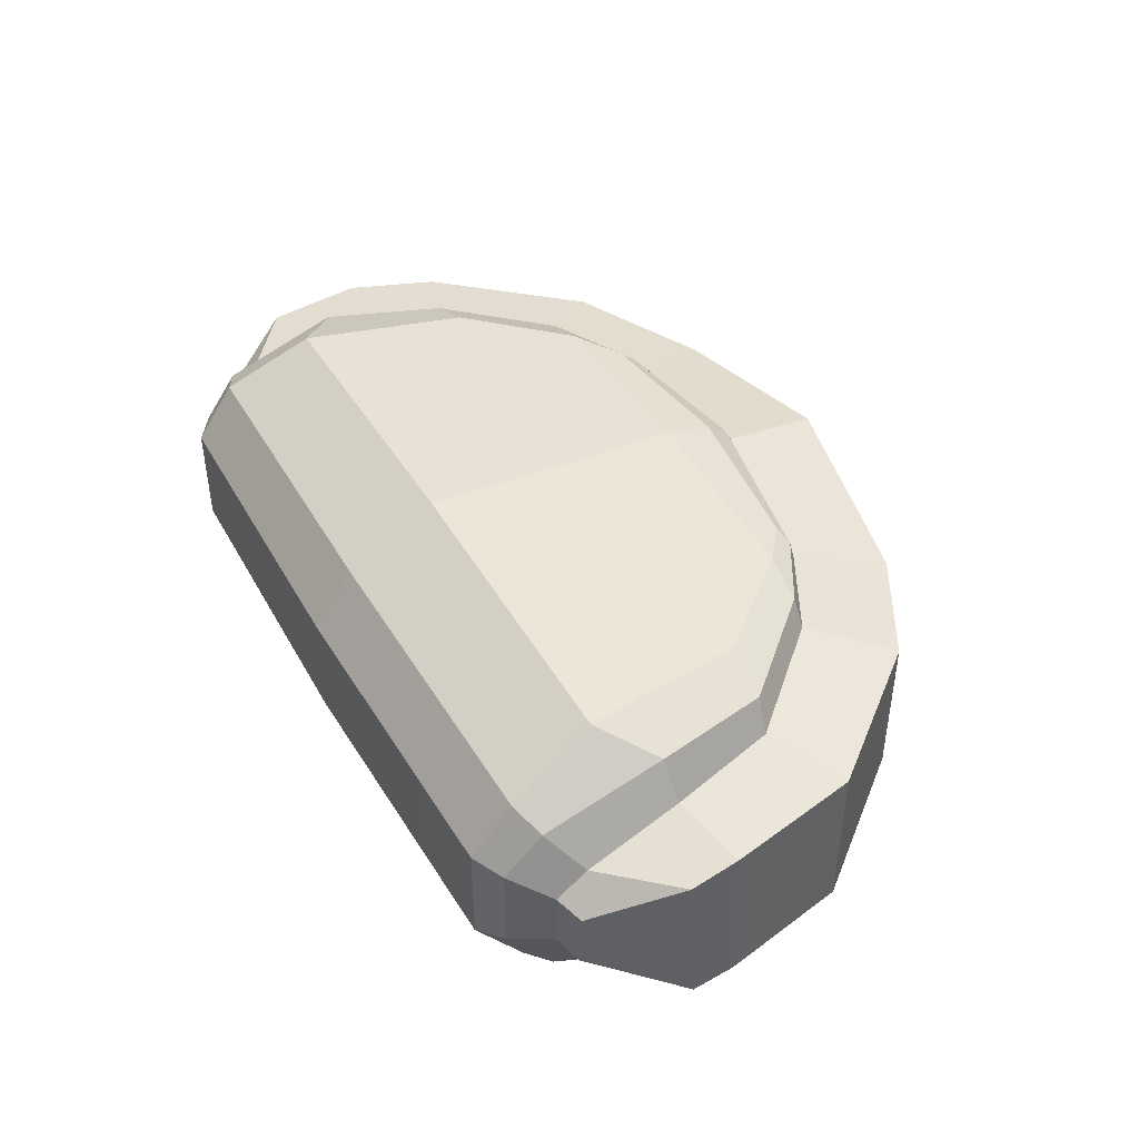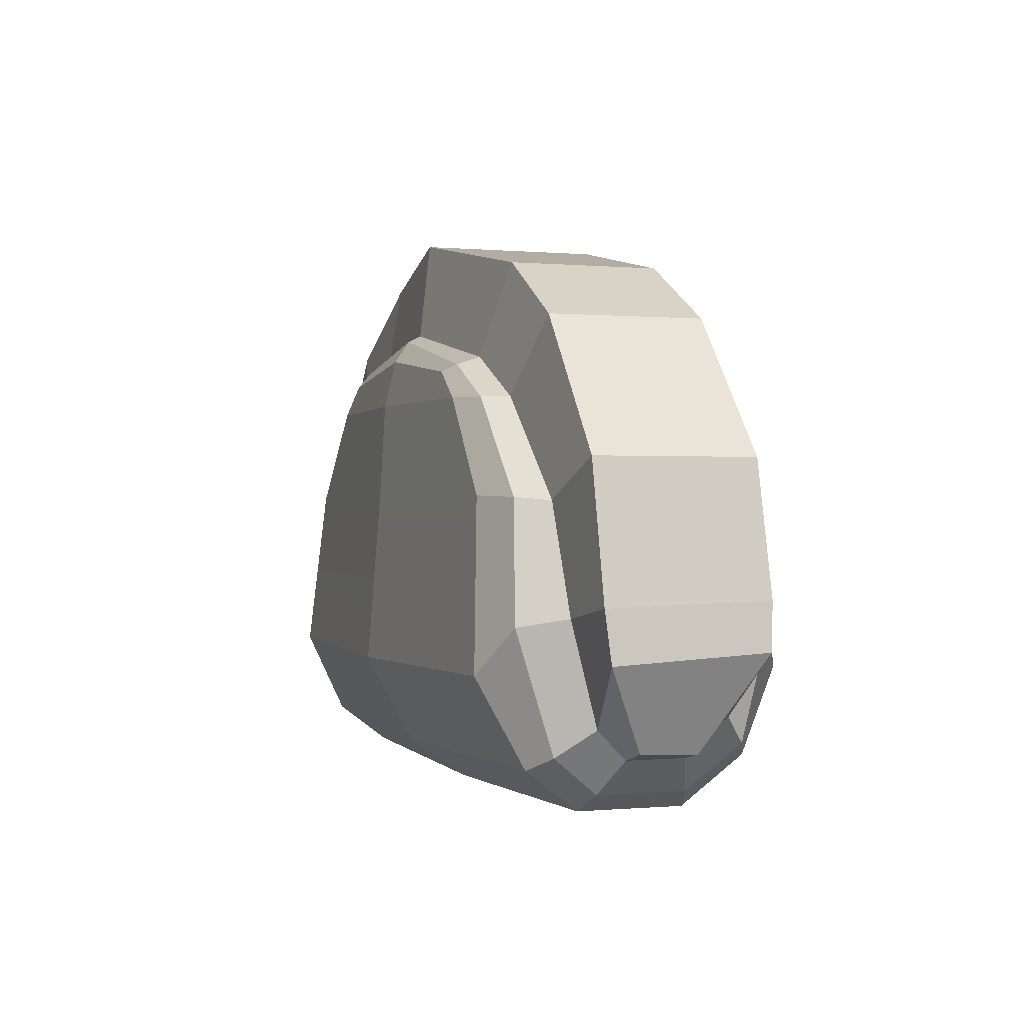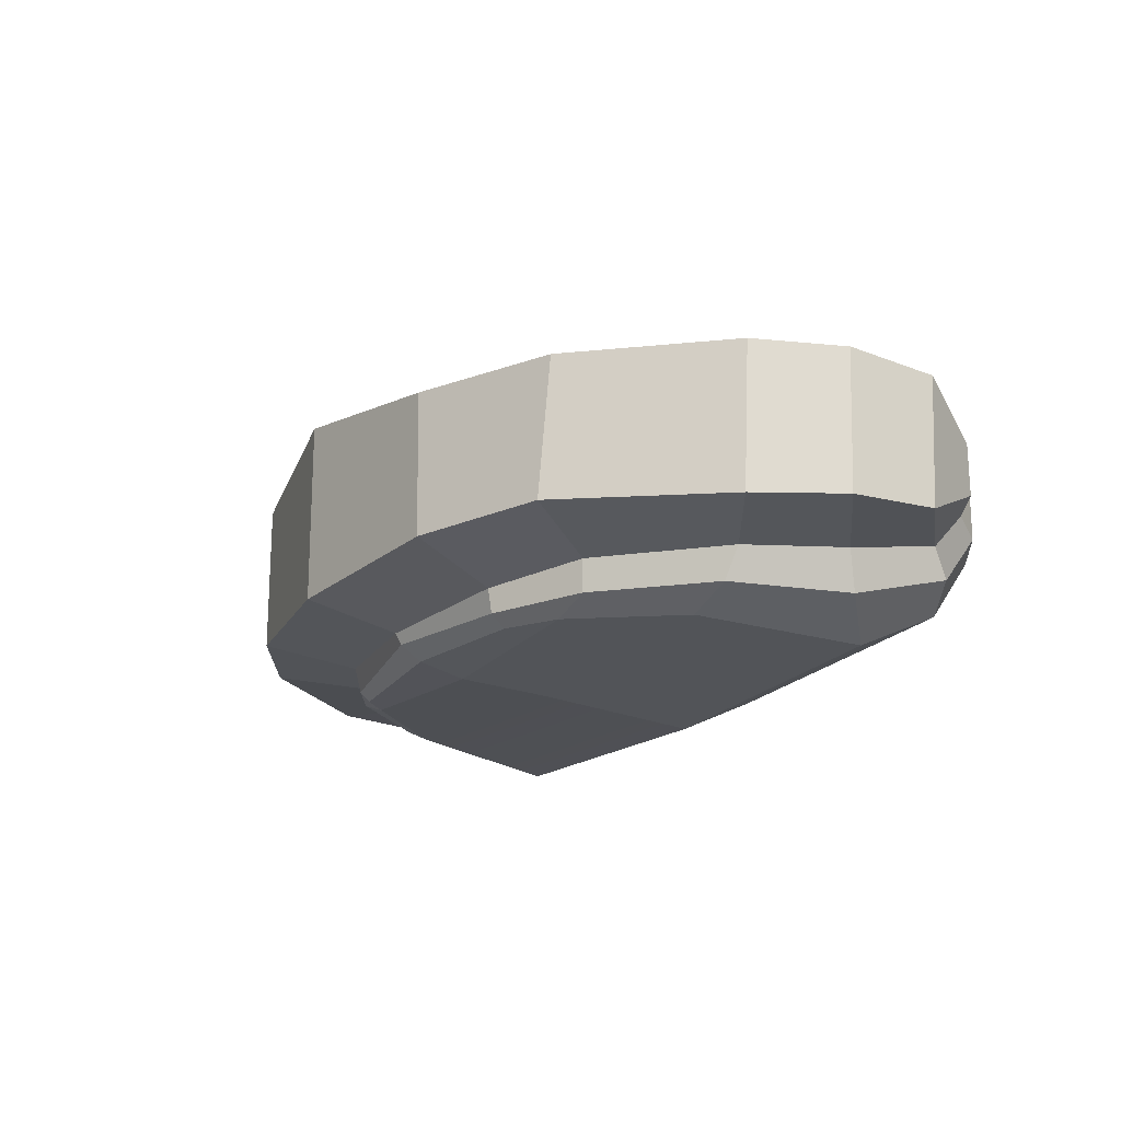
<metadata>
{"format":"obj","ext":"obj","renderer":"f3d","projection":"perspective","resolution":1024,"background":"white","views":[{"elev":44.0,"azim":61.5,"up":"+Z"},{"elev":0.0,"azim":70.4,"up":"+Y"},{"elev":-18.5,"azim":-119.6,"up":"+Z"}]}
</metadata>
<code>
g taco_col
v -0.2231 0.1043 0.1121
v -0.2389 0.1043 0.08923
v -0.137 0.1526 0.09179
v -0.1339 0.1474 0.1141
v -0.3091 0.01296 0.111
v -0.3458 -0.09662 0.1149
v -0.3493 -0.09096 0.07478
v -0.3272 0.01008 0.08257
v -0.341 -0.2405 -0.04006
v -0.3592 -0.2124 -0.02757
v -0.3592 -0.2124 0.02757
v -0.341 -0.2405 0.04006
v -0.1339 0.1474 0.1141
v -0.137 0.1526 0.09179
v 0.004104 0.1775 0.09966
v 0.004104 0.1714 0.112
v 0.004104 0.1714 0.112
v 0.004104 0.1775 0.09966
v 0.1693 0.1451 0.09202
v 0.1716 0.1376 0.1153
v 0.2313 0.1043 0.1121
v 0.2471 0.1043 0.08923
v 0.3354 0.01008 0.08257
v 0.3173 0.01296 0.111
v -0.341 -0.2405 0.04006
v -0.3464 -0.2072 0.07888
v -0.3059 -0.2249 0.09908
v -0.303 -0.2626 0.04995
v -0.3493 -0.09096 0.07478
v -0.3458 -0.09662 0.1149
v -0.3464 -0.2072 0.07888
v -0.3612 -0.1853 0.05543
v -0.1826 0.1055 0.1259
v 0.004104 0.1055 0.1366
v 0.004107 0.0145 0.1417
v -0.2628 0.01459 0.1293
v -0.2911 -0.1426 0.141
v 0.004106 -0.1455 0.1542
v -0.1347 0.1331 0.1258
v 0.004104 0.1508 0.1258
v 0.004104 0.1055 0.1366
v -0.1826 0.1055 0.1259
v 0.1716 0.1376 0.1153
v 0.1693 0.1451 0.09202
v 0.2471 0.1043 0.08923
v 0.2313 0.1043 0.1121
v 0.004104 0.1508 0.1258
v 0.1575 0.1313 0.1258
v 0.1908 0.1055 0.1259
v 0.004104 0.1055 0.1366
v 0.004104 0.1055 0.1366
v 0.1908 0.1055 0.1259
v 0.271 0.01459 0.1293
v 0.004107 0.0145 0.1417
v 0.004106 -0.1455 0.1542
v 0.2993 -0.1426 0.141
v -0.303 -0.2626 -0.04995
v -0.303 -0.2626 0.04995
v 0.004107 -0.2685 0.05242
v 0.004107 -0.2685 -0.05242
v 0.3112 -0.2626 -0.04993
v 0.3112 -0.2626 0.04994
v 0.004107 -0.2685 0.05242
v -0.303 -0.2626 0.04995
v -0.3059 -0.2249 0.09908
v 0.004107 -0.2309 0.1076
v 0.004107 -0.2685 0.05242
v 0.004107 -0.2309 0.1076
v 0.3141 -0.2249 0.09907
v 0.3112 -0.2626 0.04994
v 0.3375 -0.2454 -0.04217
v 0.3112 -0.2626 -0.04993
v 0.3112 -0.2626 0.04994
v 0.3375 -0.2454 0.04217
v 0.3173 0.01296 0.111
v 0.3453 -0.09859 0.1198
v 0.2993 -0.1426 0.141
v 0.271 0.01459 0.1293
v 0.3354 0.01008 0.08257
v 0.3604 -0.09116 0.07492
v 0.3453 -0.09859 0.1198
v 0.3173 0.01296 0.111
v -0.2628 0.01459 0.1293
v -0.3091 0.01296 0.111
v -0.2231 0.1043 0.1121
v -0.1826 0.1055 0.1259
v -0.1826 0.1055 0.1259
v -0.2231 0.1043 0.1121
v -0.1339 0.1474 0.1141
v -0.1347 0.1331 0.1258
v -0.1347 0.1331 0.1258
v -0.1339 0.1474 0.1141
v 0.004104 0.1714 0.112
v 0.004104 0.1508 0.1258
v 0.004104 0.1508 0.1258
v 0.004104 0.1714 0.112
v 0.1716 0.1376 0.1153
v 0.1575 0.1313 0.1258
v 0.1575 0.1313 0.1258
v 0.1716 0.1376 0.1153
v 0.2313 0.1043 0.1121
v 0.1908 0.1055 0.1259
v 0.1908 0.1055 0.1259
v 0.2313 0.1043 0.1121
v 0.3173 0.01296 0.111
v 0.271 0.01459 0.1293
v -0.2628 0.01459 0.1293
v -0.2911 -0.1426 0.141
v -0.3458 -0.09662 0.1149
v -0.3091 0.01296 0.111
v -0.3592 -0.2124 0.02757
v -0.3612 -0.1853 0.05543
v -0.3464 -0.2072 0.07888
v -0.341 -0.2405 0.04006
v 0.3375 -0.2454 0.04217
v 0.3425 -0.2115 0.08354
v 0.3728 -0.1854 0.05558
v 0.3683 -0.2125 0.02757
v 0.3683 -0.2125 -0.02757
v 0.3375 -0.2454 -0.04217
v 0.3375 -0.2454 0.04217
v 0.3683 -0.2125 0.02757
v -0.3091 0.01296 0.111
v -0.3272 0.01008 0.08257
v -0.2389 0.1043 0.08923
v -0.2231 0.1043 0.1121
v 0.3425 -0.2115 0.08354
v 0.3453 -0.09859 0.1198
v 0.3604 -0.09116 0.07492
v 0.3728 -0.1854 0.05558
v -0.3458 -0.09662 0.1149
v -0.2911 -0.1426 0.141
v -0.3059 -0.2249 0.09908
v -0.3464 -0.2072 0.07888
v 0.3425 -0.2115 0.08354
v 0.3141 -0.2249 0.09907
v 0.2993 -0.1426 0.141
v 0.3453 -0.09859 0.1198
v 0.3112 -0.2626 0.04994
v 0.3141 -0.2249 0.09907
v 0.3425 -0.2115 0.08354
v 0.3375 -0.2454 0.04217
v -0.303 -0.2626 -0.04995
v -0.341 -0.2405 -0.04006
v -0.341 -0.2405 0.04006
v -0.303 -0.2626 0.04995
v 0.004106 -0.1455 0.1542
v 0.2993 -0.1426 0.141
v 0.3141 -0.2249 0.09907
v 0.004107 -0.2309 0.1076
v -0.2911 -0.1426 0.141
v 0.004106 -0.1455 0.1542
v 0.004107 -0.2309 0.1076
v -0.3059 -0.2249 0.09908
v -0.2231 0.1043 -0.1121
v -0.1339 0.1474 -0.1141
v -0.137 0.1526 -0.09179
v -0.2237 0.1043 -0.08068
v -0.3272 0.01008 -0.08257
v -0.3497 -0.09267 -0.07465
v -0.3462 -0.09811 -0.1149
v -0.3091 0.01296 -0.111
v -0.1339 0.1474 -0.1141
v 0.004104 0.1714 -0.112
v 0.004104 0.1775 -0.1014
v -0.137 0.1526 -0.09179
v 0.004104 0.1714 -0.112
v 0.1716 0.1376 -0.1153
v 0.1693 0.1451 -0.09202
v 0.004104 0.1775 -0.1014
v 0.2313 0.1043 -0.1121
v 0.3173 0.01296 -0.111
v 0.3354 0.01008 -0.08257
v 0.2471 0.1043 -0.08923
v -0.341 -0.2405 -0.04006
v -0.303 -0.2626 -0.04995
v -0.3067 -0.2184 -0.1081
v -0.349 -0.1996 -0.08767
v -0.3497 -0.09267 -0.07465
v -0.3633 -0.1767 -0.0636
v -0.349 -0.1996 -0.08767
v -0.3462 -0.09811 -0.1149
v -0.1826 0.1055 -0.1259
v 0.004107 0.0145 -0.1417
v 0.004104 0.1055 -0.1366
v -0.2628 0.01459 -0.1293
v 0.004106 -0.1478 -0.1549
v -0.2916 -0.1449 -0.1417
v -0.1324 0.1334 -0.1258
v -0.1826 0.1055 -0.1259
v 0.004104 0.1055 -0.1366
v 0.004104 0.1508 -0.1258
v 0.1716 0.1376 -0.1153
v 0.2313 0.1043 -0.1121
v 0.2471 0.1043 -0.08923
v 0.1693 0.1451 -0.09202
v 0.004104 0.1508 -0.1258
v 0.004104 0.1055 -0.1366
v 0.1908 0.1055 -0.1259
v 0.1653 0.1303 -0.1258
v 0.004104 0.1055 -0.1366
v 0.271 0.01459 -0.1293
v 0.1908 0.1055 -0.1259
v 0.004107 0.0145 -0.1417
v 0.2998 -0.1407 -0.1475
v 0.004106 -0.1478 -0.1549
v 0.004107 -0.2685 -0.05242
v 0.004107 -0.2259 -0.1182
v -0.3067 -0.2184 -0.1081
v -0.303 -0.2626 -0.04995
v 0.004107 -0.2685 -0.05242
v 0.3112 -0.2626 -0.04993
v 0.3149 -0.2184 -0.1081
v 0.004107 -0.2259 -0.1182
v 0.271 0.01459 -0.1293
v 0.2998 -0.1407 -0.1475
v 0.3457 -0.1 -0.1196
v 0.3173 0.01296 -0.111
v 0.3173 0.01296 -0.111
v 0.3457 -0.1 -0.1196
v 0.3608 -0.09287 -0.07479
v 0.3354 0.01008 -0.08257
v -0.2628 0.01459 -0.1293
v -0.1826 0.1055 -0.1259
v -0.2231 0.1043 -0.1121
v -0.3091 0.01296 -0.111
v -0.1826 0.1055 -0.1259
v -0.1324 0.1334 -0.1258
v -0.1339 0.1474 -0.1141
v -0.2231 0.1043 -0.1121
v -0.1324 0.1334 -0.1258
v 0.004104 0.1508 -0.1258
v 0.004104 0.1714 -0.112
v -0.1339 0.1474 -0.1141
v 0.004104 0.1508 -0.1258
v 0.1653 0.1303 -0.1258
v 0.1716 0.1376 -0.1153
v 0.004104 0.1714 -0.112
v 0.1653 0.1303 -0.1258
v 0.1908 0.1055 -0.1259
v 0.2313 0.1043 -0.1121
v 0.1716 0.1376 -0.1153
v 0.1908 0.1055 -0.1259
v 0.271 0.01459 -0.1293
v 0.3173 0.01296 -0.111
v 0.2313 0.1043 -0.1121
v -0.3091 0.01296 -0.111
v -0.3462 -0.09811 -0.1149
v -0.2916 -0.1449 -0.1417
v -0.2628 0.01459 -0.1293
v -0.3592 -0.2124 -0.02757
v -0.341 -0.2405 -0.04006
v -0.349 -0.1996 -0.08767
v -0.3633 -0.1767 -0.0636
v 0.3375 -0.2454 -0.04217
v 0.3683 -0.2125 -0.02757
v 0.3789 -0.1771 -0.06393
v 0.346 -0.2043 -0.09284
v -0.3091 0.01296 -0.111
v -0.2231 0.1043 -0.1121
v -0.2237 0.1043 -0.08068
v -0.3272 0.01008 -0.08257
v 0.346 -0.2043 -0.09284
v 0.3789 -0.1771 -0.06393
v 0.3608 -0.09287 -0.07479
v 0.3457 -0.1 -0.1196
v -0.3462 -0.09811 -0.1149
v -0.349 -0.1996 -0.08767
v -0.3067 -0.2184 -0.1081
v -0.2916 -0.1449 -0.1417
v 0.346 -0.2043 -0.09284
v 0.3457 -0.1 -0.1196
v 0.2998 -0.1407 -0.1475
v 0.3149 -0.2184 -0.1081
v 0.3112 -0.2626 -0.04993
v 0.3375 -0.2454 -0.04217
v 0.346 -0.2043 -0.09284
v 0.3149 -0.2184 -0.1081
v 0.004106 -0.1478 -0.1549
v 0.004107 -0.2259 -0.1182
v 0.3149 -0.2184 -0.1081
v 0.2998 -0.1407 -0.1475
v -0.2916 -0.1449 -0.1417
v -0.3067 -0.2184 -0.1081
v 0.004107 -0.2259 -0.1182
v 0.004106 -0.1478 -0.1549
v -0.2389 0.1043 0.08923
v -0.2915 0.1751 0.07288
v -0.165 0.2397 0.07027
v -0.137 0.1526 0.09179
v -0.3592 -0.2124 -0.02757
v -0.3992 -0.1903 -0.02491
v -0.3989 -0.1901 0.02441
v -0.3592 -0.2124 0.02757
v -0.137 0.1526 0.09179
v -0.165 0.2397 0.07027
v 0.004894 0.2682 0.08966
v 0.004104 0.1775 0.09966
v 0.004104 0.1775 0.09966
v 0.004894 0.2682 0.08966
v 0.1999 0.231 0.07091
v 0.1693 0.1451 0.09202
v 0.2471 0.1043 0.08923
v 0.3015 0.1743 0.07282
v 0.4091 0.04678 0.07523
v 0.3354 0.01008 0.08257
v -0.3612 -0.1853 0.05543
v -0.4386 -0.1212 0.06095
v -0.4405 -0.03146 0.0675
v -0.3493 -0.09096 0.07478
v 0.1693 0.1451 0.09202
v 0.1999 0.231 0.07091
v 0.3015 0.1743 0.07282
v 0.2471 0.1043 0.08923
v 0.4361 -0.07894 0.07479
v 0.3604 -0.09116 0.07492
v 0.3354 0.01008 0.08257
v 0.4091 0.04678 0.07523
v -0.3592 -0.2124 0.02757
v -0.3989 -0.1901 0.02441
v -0.4386 -0.1212 0.06095
v -0.3612 -0.1853 0.05543
v 0.3728 -0.1854 0.05558
v 0.44 -0.1262 0.06988
v 0.3972 -0.2041 0.02686
v 0.3683 -0.2125 0.02757
v 0.3683 -0.2125 0.02757
v 0.3972 -0.2041 0.02686
v 0.3967 -0.2064 -0.02675
v 0.3683 -0.2125 -0.02757
v -0.3272 0.01008 0.08257
v -0.4031 0.04776 0.07235
v -0.2915 0.1751 0.07288
v -0.2389 0.1043 0.08923
v 0.3604 -0.09116 0.07492
v 0.4361 -0.07894 0.07479
v 0.44 -0.1262 0.06988
v 0.3728 -0.1854 0.05558
v -0.4031 0.04776 0.07235
v -0.3272 0.01008 0.08257
v -0.3493 -0.09096 0.07478
v -0.4405 -0.03146 0.0675
v -0.137 0.1526 -0.09179
v -0.1687 0.2395 -0.06687
v -0.2791 0.1807 -0.05771
v -0.2237 0.1043 -0.08068
v -0.4403 -0.02751 -0.06576
v -0.3497 -0.09267 -0.07465
v -0.3272 0.01008 -0.08257
v -0.4022 0.05357 -0.06702
v 0.004104 0.1775 -0.1014
v 0.004894 0.2682 -0.0814
v -0.1687 0.2395 -0.06687
v -0.137 0.1526 -0.09179
v 0.1693 0.1451 -0.09202
v 0.1999 0.231 -0.0722
v 0.004894 0.2682 -0.0814
v 0.004104 0.1775 -0.1014
v 0.3354 0.01008 -0.08257
v 0.4091 0.04678 -0.07653
v 0.3015 0.1743 -0.07412
v 0.2471 0.1043 -0.08923
v -0.3497 -0.09267 -0.07465
v -0.4403 -0.02751 -0.06576
v -0.4393 -0.1145 -0.06284
v -0.3633 -0.1767 -0.0636
v 0.2471 0.1043 -0.08923
v 0.3015 0.1743 -0.07412
v 0.1999 0.231 -0.0722
v 0.1693 0.1451 -0.09202
v -0.3633 -0.1767 -0.0636
v -0.4393 -0.1145 -0.06284
v -0.3992 -0.1903 -0.02491
v -0.3592 -0.2124 -0.02757
v 0.3683 -0.2125 -0.02757
v 0.3967 -0.2064 -0.02675
v 0.4406 -0.1179 -0.07443
v 0.3789 -0.1771 -0.06393
v -0.2237 0.1043 -0.08068
v -0.2791 0.1807 -0.05771
v -0.4022 0.05357 -0.06702
v -0.3272 0.01008 -0.08257
v 0.3789 -0.1771 -0.06393
v 0.4406 -0.1179 -0.07443
v 0.4352 -0.07445 -0.07784
v 0.3608 -0.09287 -0.07479
v 0.4091 0.04678 -0.07653
v 0.3354 0.01008 -0.08257
v 0.3608 -0.09287 -0.07479
v 0.4352 -0.07445 -0.07784
v -0.3989 -0.1901 0.02441
v -0.3992 -0.1903 -0.02491
v -0.4393 -0.1145 -0.06284
v -0.4386 -0.1212 0.06095
v -0.4386 -0.1212 0.06095
v -0.4393 -0.1145 -0.06284
v -0.4403 -0.02751 -0.06576
v -0.4405 -0.03146 0.0675
v -0.4405 -0.03146 0.0675
v -0.4403 -0.02751 -0.06576
v -0.4022 0.05357 -0.06702
v -0.4031 0.04776 0.07235
v -0.4031 0.04776 0.07235
v -0.4022 0.05357 -0.06702
v -0.2791 0.1807 -0.05771
v -0.2915 0.1751 0.07288
v -0.2915 0.1751 0.07288
v -0.2791 0.1807 -0.05771
v -0.1687 0.2395 -0.06687
v -0.165 0.2397 0.07027
v -0.165 0.2397 0.07027
v -0.1687 0.2395 -0.06687
v 0.004894 0.2682 -0.0814
v 0.004894 0.2682 0.08966
v 0.004894 0.2682 0.08966
v 0.004894 0.2682 -0.0814
v 0.1999 0.231 -0.0722
v 0.1999 0.231 0.07091
v 0.1999 0.231 0.07091
v 0.1999 0.231 -0.0722
v 0.3015 0.1743 -0.07412
v 0.3015 0.1743 0.07282
v 0.3015 0.1743 0.07282
v 0.3015 0.1743 -0.07412
v 0.4091 0.04678 -0.07653
v 0.4091 0.04678 0.07523
v 0.4091 0.04678 0.07523
v 0.4091 0.04678 -0.07653
v 0.4352 -0.07445 -0.07784
v 0.4361 -0.07894 0.07479
v 0.4361 -0.07894 0.07479
v 0.4352 -0.07445 -0.07784
v 0.4406 -0.1179 -0.07443
v 0.44 -0.1262 0.06988
v 0.44 -0.1262 0.06988
v 0.4406 -0.1179 -0.07443
v 0.3967 -0.2064 -0.02675
v 0.3972 -0.2041 0.02686
g taco_col_0
f 3 2 1
f 4 3 1
f 7 6 5
f 8 7 5
f 11 10 9
f 12 11 9
f 15 14 13
f 16 15 13
f 19 18 17
f 20 19 17
f 23 22 21
f 24 23 21
f 27 26 25
f 28 27 25
f 31 30 29
f 32 31 29
f 35 34 33
f 36 35 33
f 36 37 35
f 37 38 35
f 41 40 39
f 42 41 39
f 45 44 43
f 46 45 43
f 49 48 47
f 50 49 47
f 53 52 51
f 54 53 51
f 54 55 53
f 55 56 53
f 59 58 57
f 60 59 57
f 59 60 61
f 62 59 61
f 65 64 63
f 66 65 63
f 69 68 67
f 70 69 67
f 73 72 71
f 74 73 71
f 77 76 75
f 78 77 75
f 81 80 79
f 82 81 79
f 85 84 83
f 86 85 83
f 89 88 87
f 90 89 87
f 93 92 91
f 94 93 91
f 97 96 95
f 98 97 95
f 101 100 99
f 102 101 99
f 105 104 103
f 106 105 103
f 109 108 107
f 110 109 107
f 113 112 111
f 114 113 111
f 117 116 115
f 118 117 115
f 121 120 119
f 122 121 119
f 125 124 123
f 126 125 123
f 129 128 127
f 130 129 127
f 133 132 131
f 134 133 131
f 137 136 135
f 138 137 135
f 141 140 139
f 142 141 139
f 145 144 143
f 146 145 143
f 149 148 147
f 150 149 147
f 153 152 151
f 154 153 151
f 157 156 155
f 158 157 155
f 161 160 159
f 162 161 159
f 165 164 163
f 166 165 163
f 169 168 167
f 170 169 167
f 173 172 171
f 174 173 171
f 177 176 175
f 178 177 175
f 181 180 179
f 182 181 179
f 185 184 183
f 184 186 183
f 184 187 186
f 187 188 186
f 191 190 189
f 192 191 189
f 195 194 193
f 196 195 193
f 199 198 197
f 200 199 197
f 203 202 201
f 202 204 201
f 202 205 204
f 205 206 204
f 209 208 207
f 210 209 207
f 213 212 211
f 214 213 211
f 217 216 215
f 218 217 215
f 221 220 219
f 222 221 219
f 225 224 223
f 226 225 223
f 229 228 227
f 230 229 227
f 233 232 231
f 234 233 231
f 237 236 235
f 238 237 235
f 241 240 239
f 242 241 239
f 245 244 243
f 246 245 243
f 249 248 247
f 250 249 247
f 253 252 251
f 254 253 251
f 257 256 255
f 258 257 255
f 261 260 259
f 262 261 259
f 265 264 263
f 266 265 263
f 269 268 267
f 270 269 267
f 273 272 271
f 274 273 271
f 277 276 275
f 278 277 275
f 281 280 279
f 282 281 279
f 285 284 283
f 286 285 283
f 289 288 287
f 290 289 287
f 293 292 291
f 294 293 291
f 297 296 295
f 298 297 295
f 301 300 299
f 302 301 299
f 305 304 303
f 306 305 303
f 309 308 307
f 310 309 307
f 313 312 311
f 314 313 311
f 317 316 315
f 318 317 315
f 321 320 319
f 322 321 319
f 325 324 323
f 326 325 323
f 329 328 327
f 330 329 327
f 333 332 331
f 334 333 331
f 337 336 335
f 338 337 335
f 341 340 339
f 342 341 339
f 345 344 343
f 346 345 343
f 349 348 347
f 350 349 347
f 353 352 351
f 354 353 351
f 357 356 355
f 358 357 355
f 361 360 359
f 362 361 359
f 365 364 363
f 366 365 363
f 369 368 367
f 370 369 367
f 373 372 371
f 374 373 371
f 377 376 375
f 378 377 375
f 381 380 379
f 382 381 379
f 385 384 383
f 386 385 383
f 389 388 387
f 390 389 387
f 393 392 391
f 394 393 391
f 397 396 395
f 398 397 395
f 401 400 399
f 402 401 399
f 405 404 403
f 406 405 403
f 409 408 407
f 410 409 407
f 413 412 411
f 414 413 411
f 417 416 415
f 418 417 415
f 421 420 419
f 422 421 419
f 425 424 423
f 426 425 423
f 429 428 427
f 430 429 427
f 433 432 431
f 434 433 431
f 437 436 435
f 438 437 435

</code>
